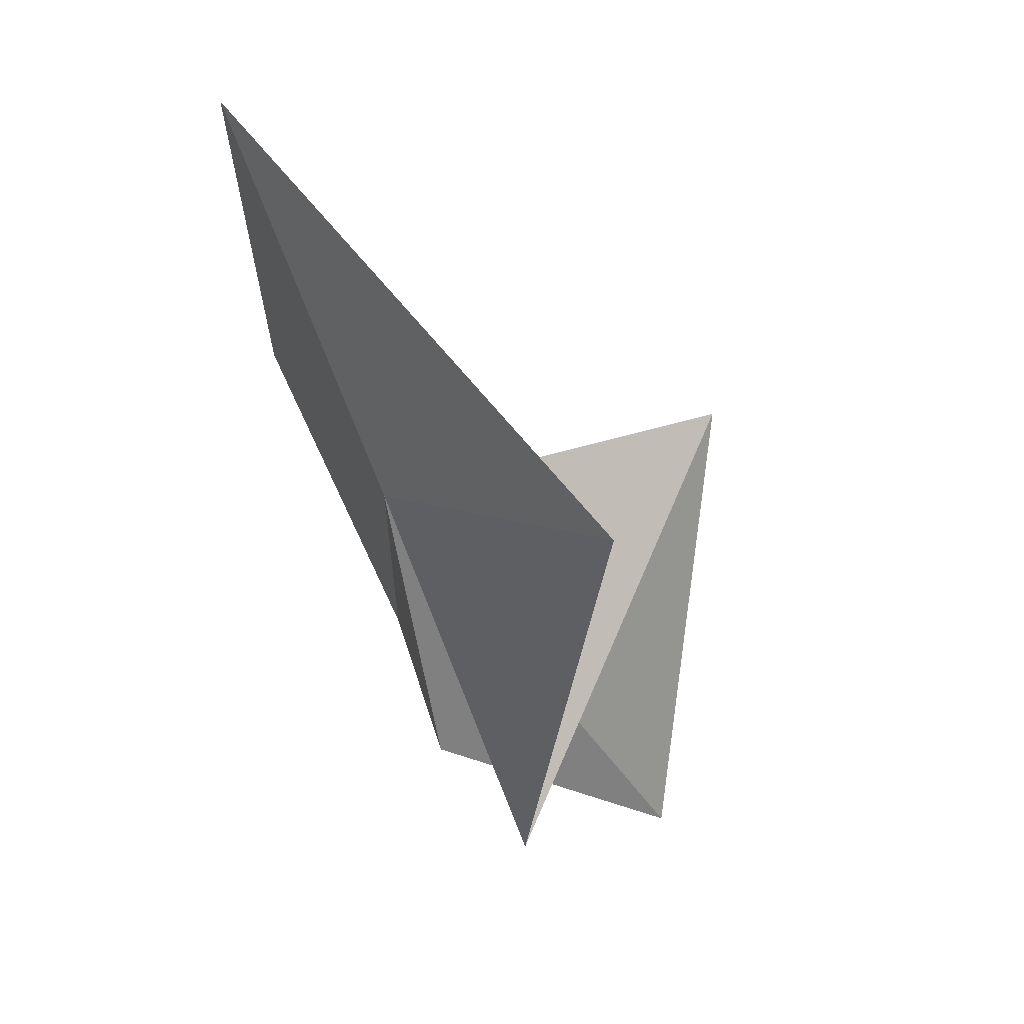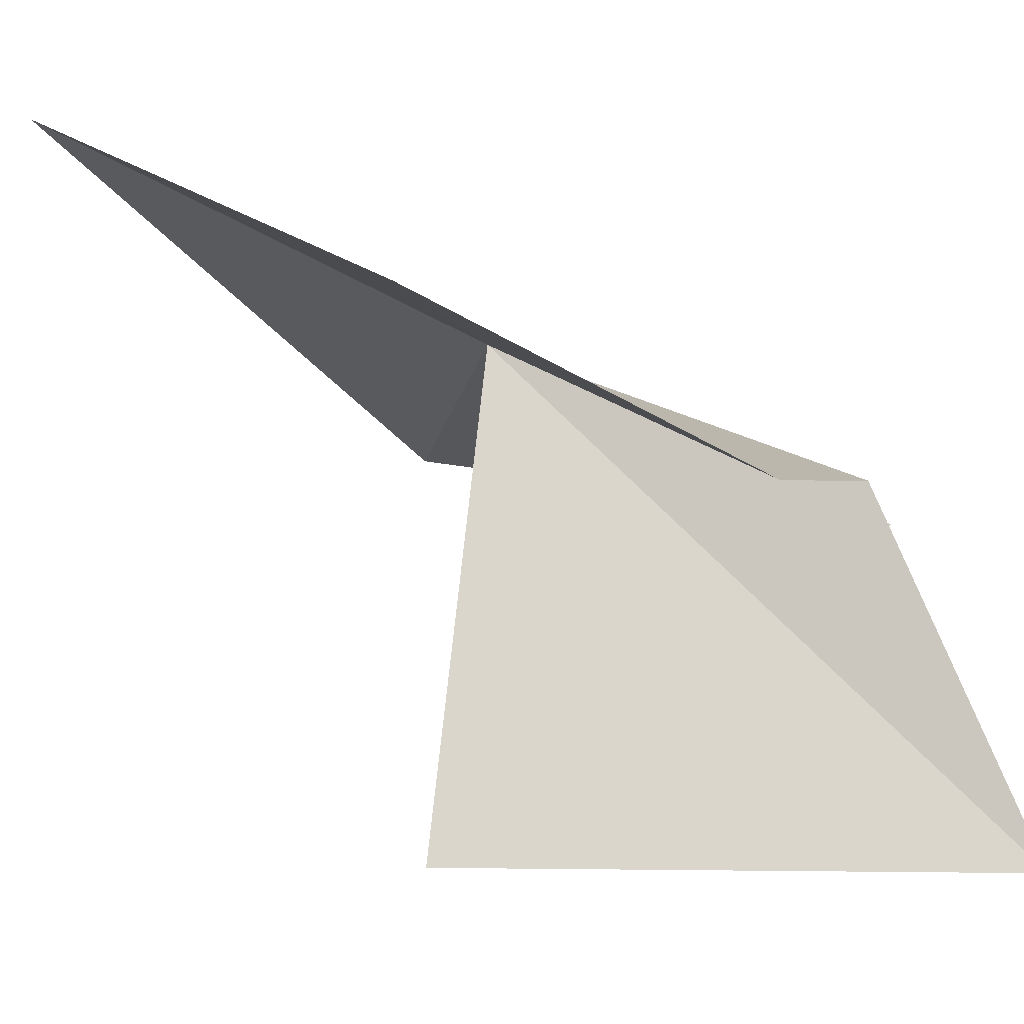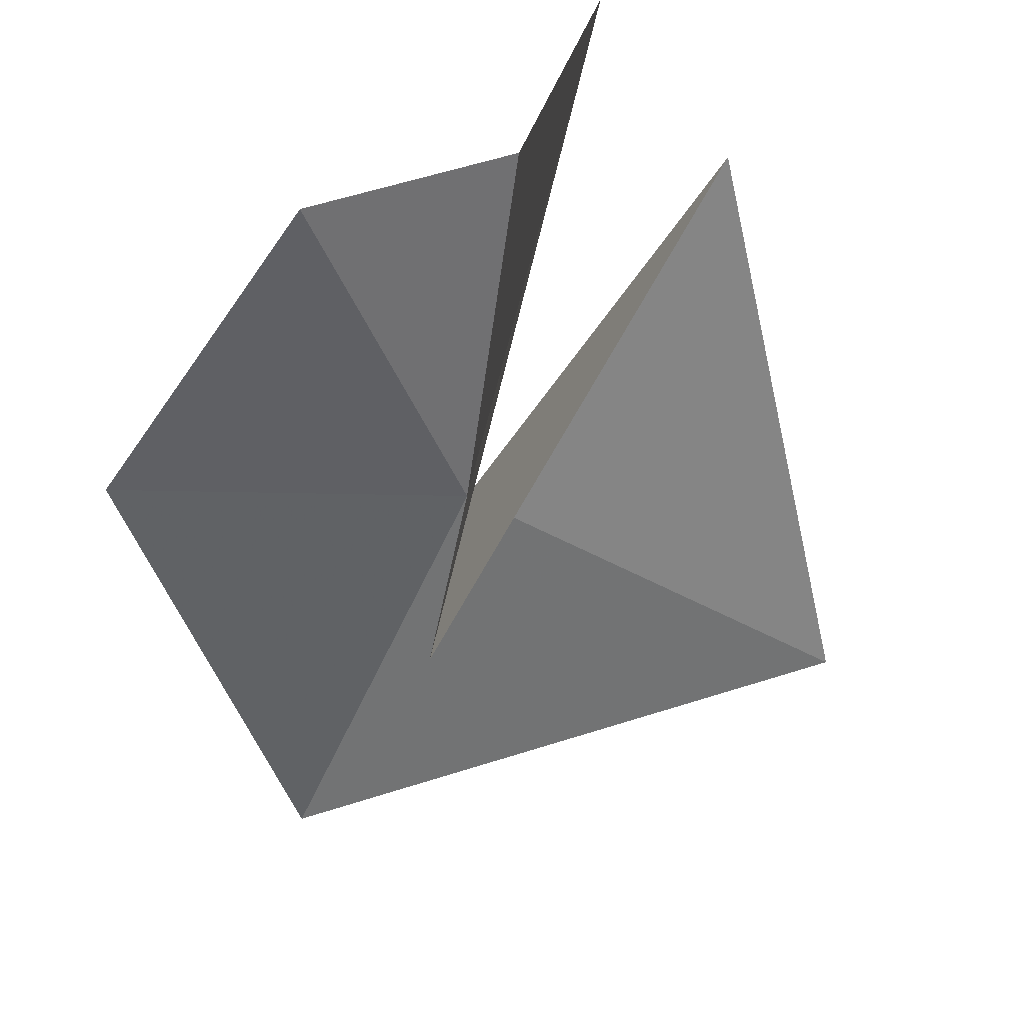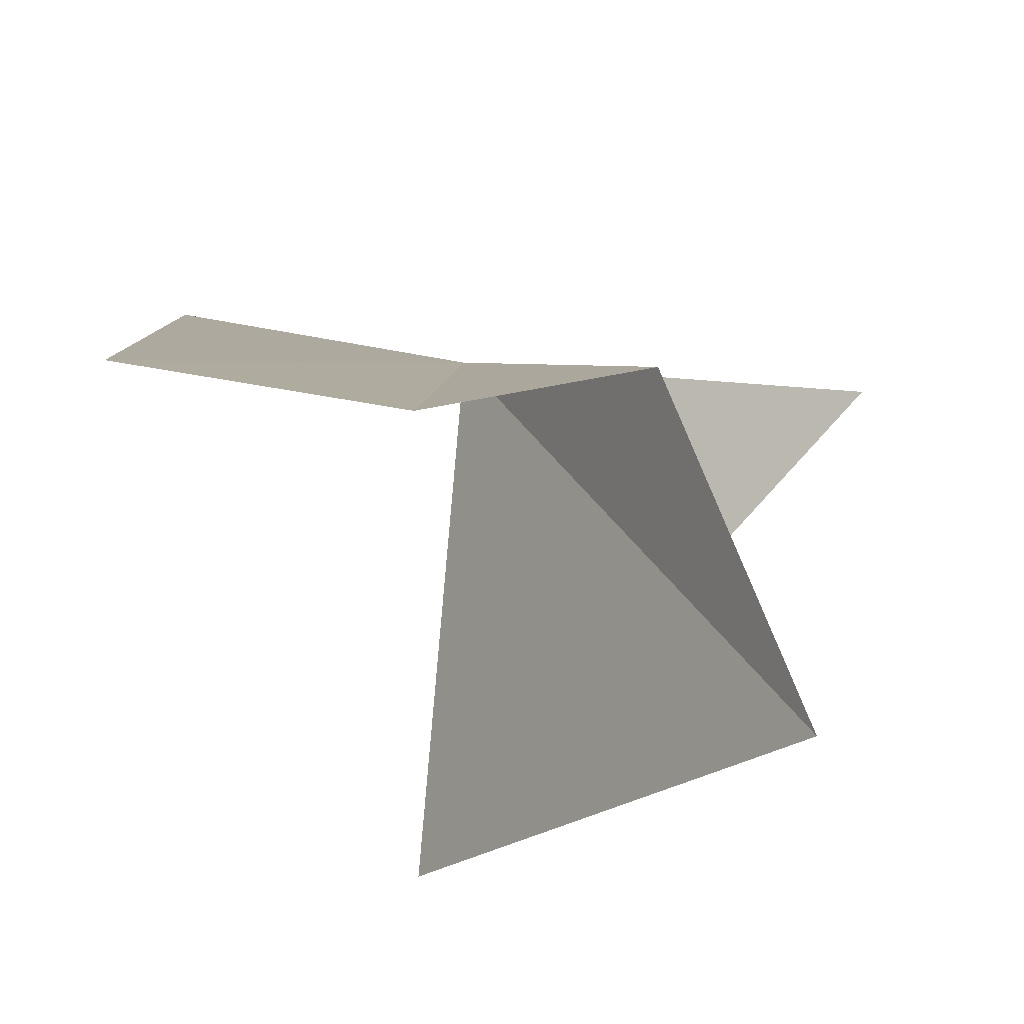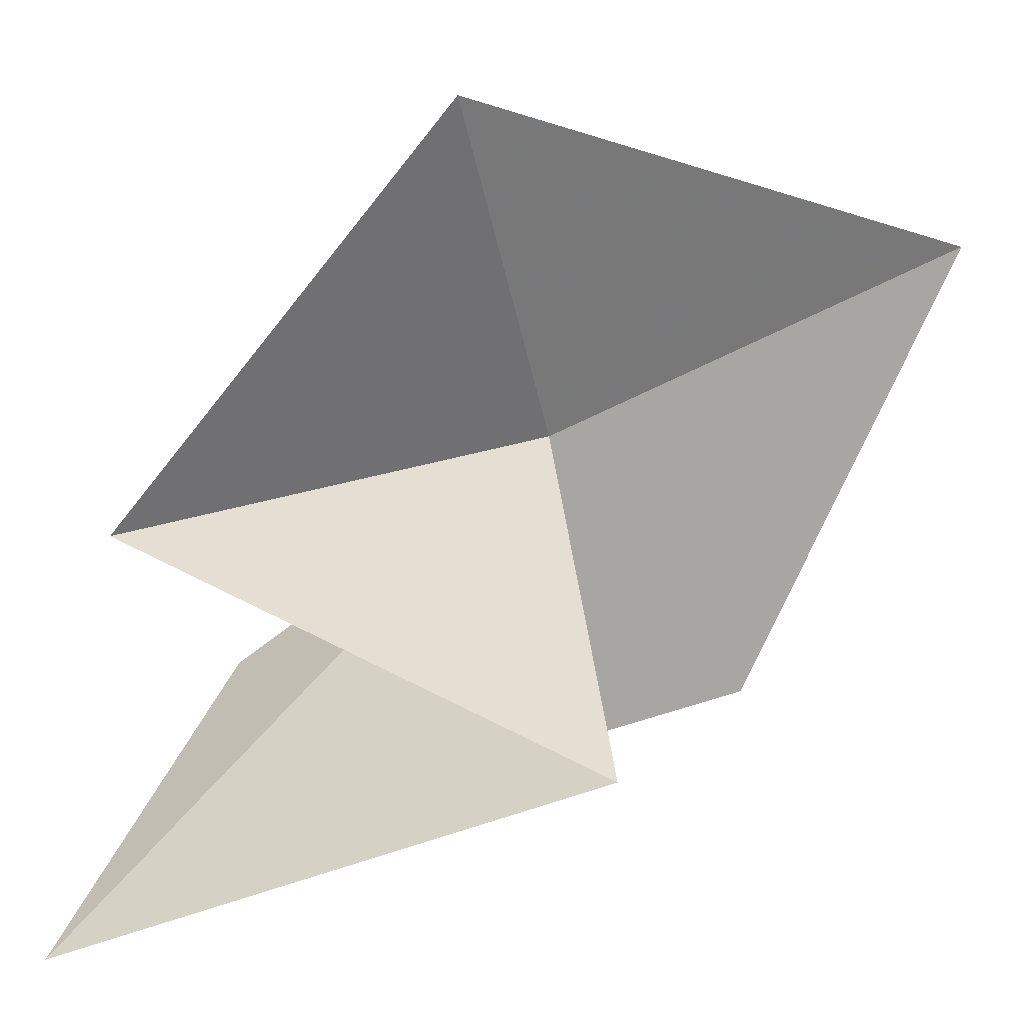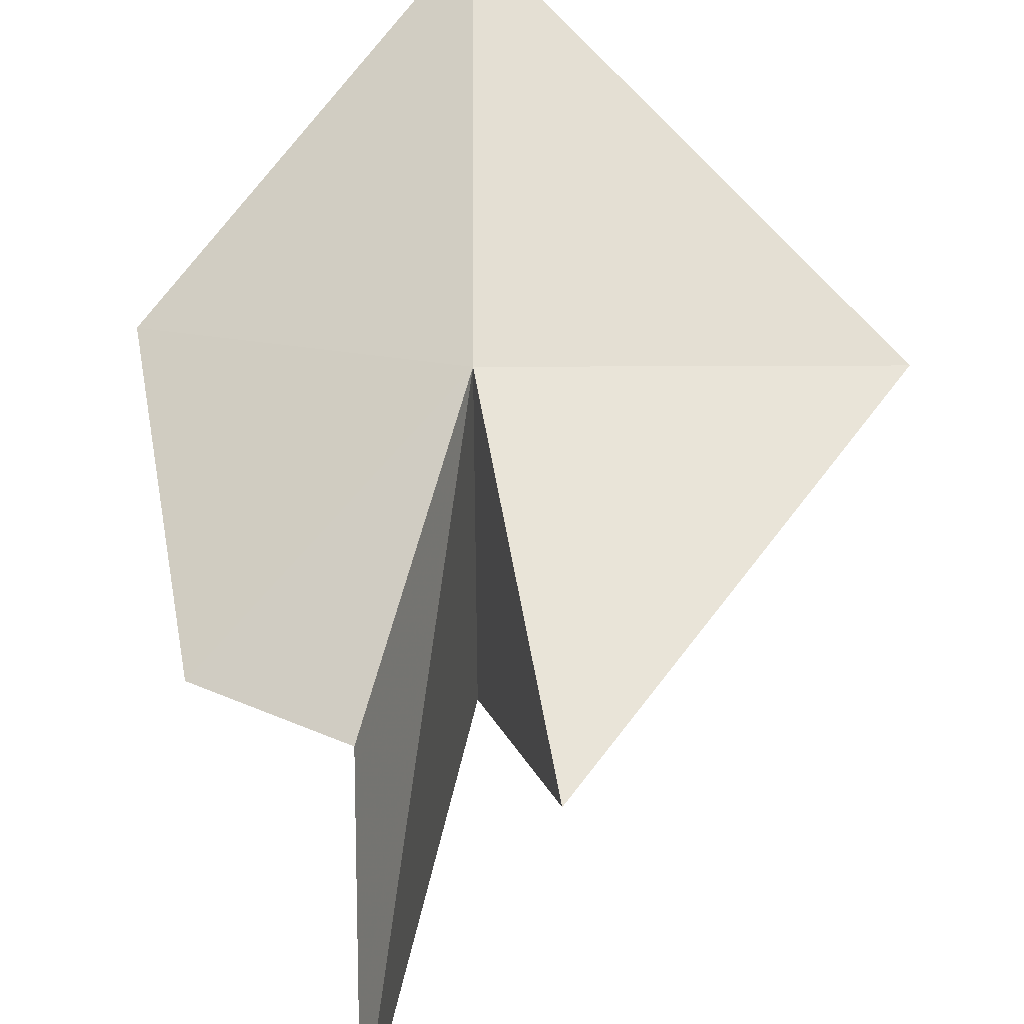
<metadata>
{"format":"obj","ext":"obj","renderer":"f3d","projection":"perspective","resolution":1024,"background":"white","views":[{"elev":9.6,"azim":52.5,"up":"+Y"},{"elev":-15.2,"azim":-99.2,"up":"+Z"},{"elev":-79.6,"azim":-24.2,"up":"+Z"},{"elev":-21.5,"azim":-44.5,"up":"+Z"},{"elev":-50.6,"azim":103.4,"up":"+Z"},{"elev":42.4,"azim":0.7,"up":"+Z"}]}
</metadata>
<code>
v 21.27 -33.63 3.938
v 18.72 -32.63 3.467
v 21.21 -30.25 5.469
v 24.39 -33.58 3.938
v 21.92 -36.86 2.877
v 19.26 -35.29 2.412
v 20.52 -36.27 2.808
v 21.27 -33.21 0.07117
v 20.53 -37.47 0.02663
f 1 3 2
f 1 2 6
f 1 6 7
f 1 8 5
f 1 9 8
f 1 7 9
f 1 4 3
f 1 5 4

</code>
